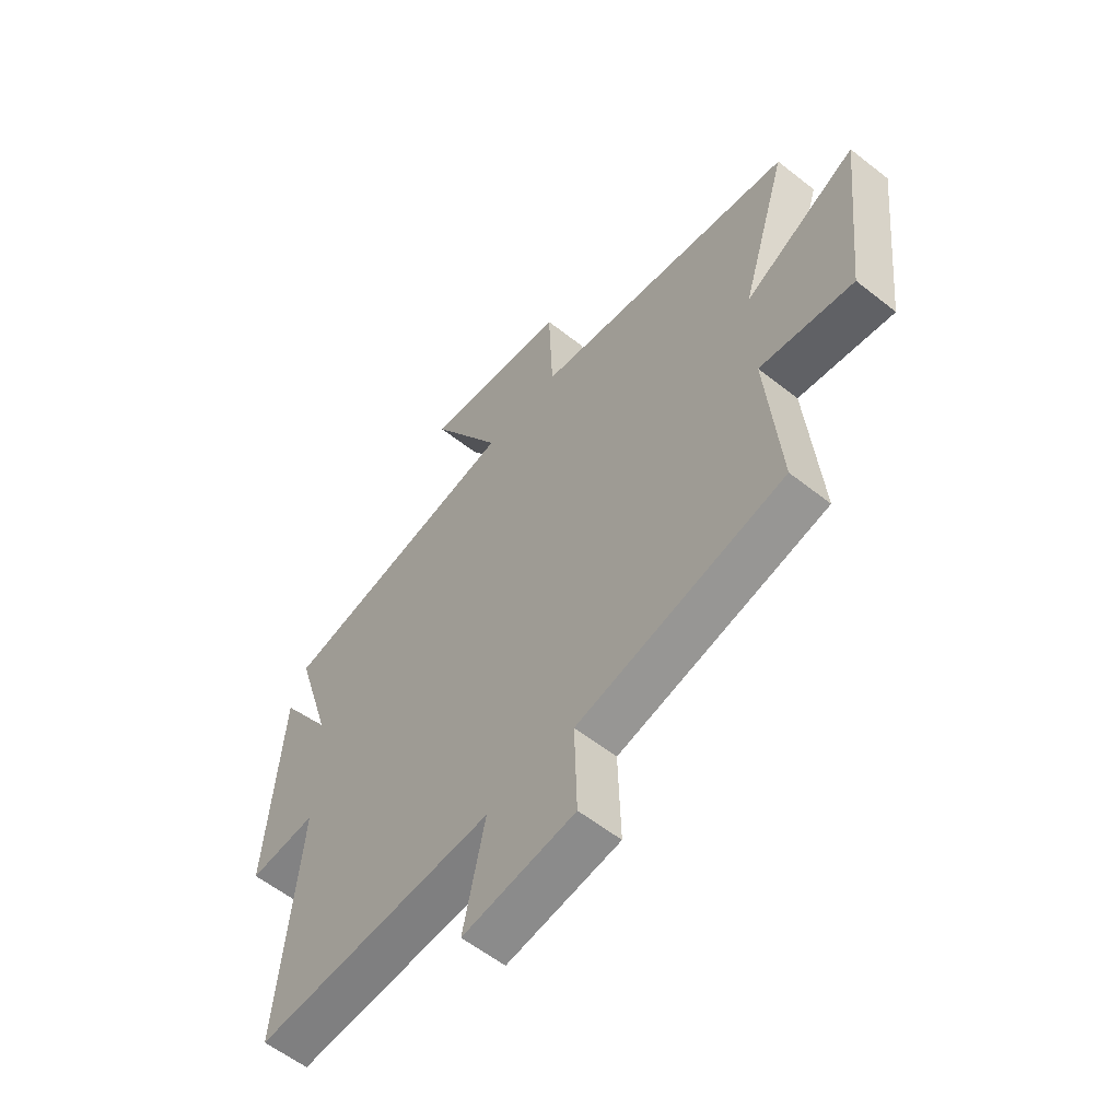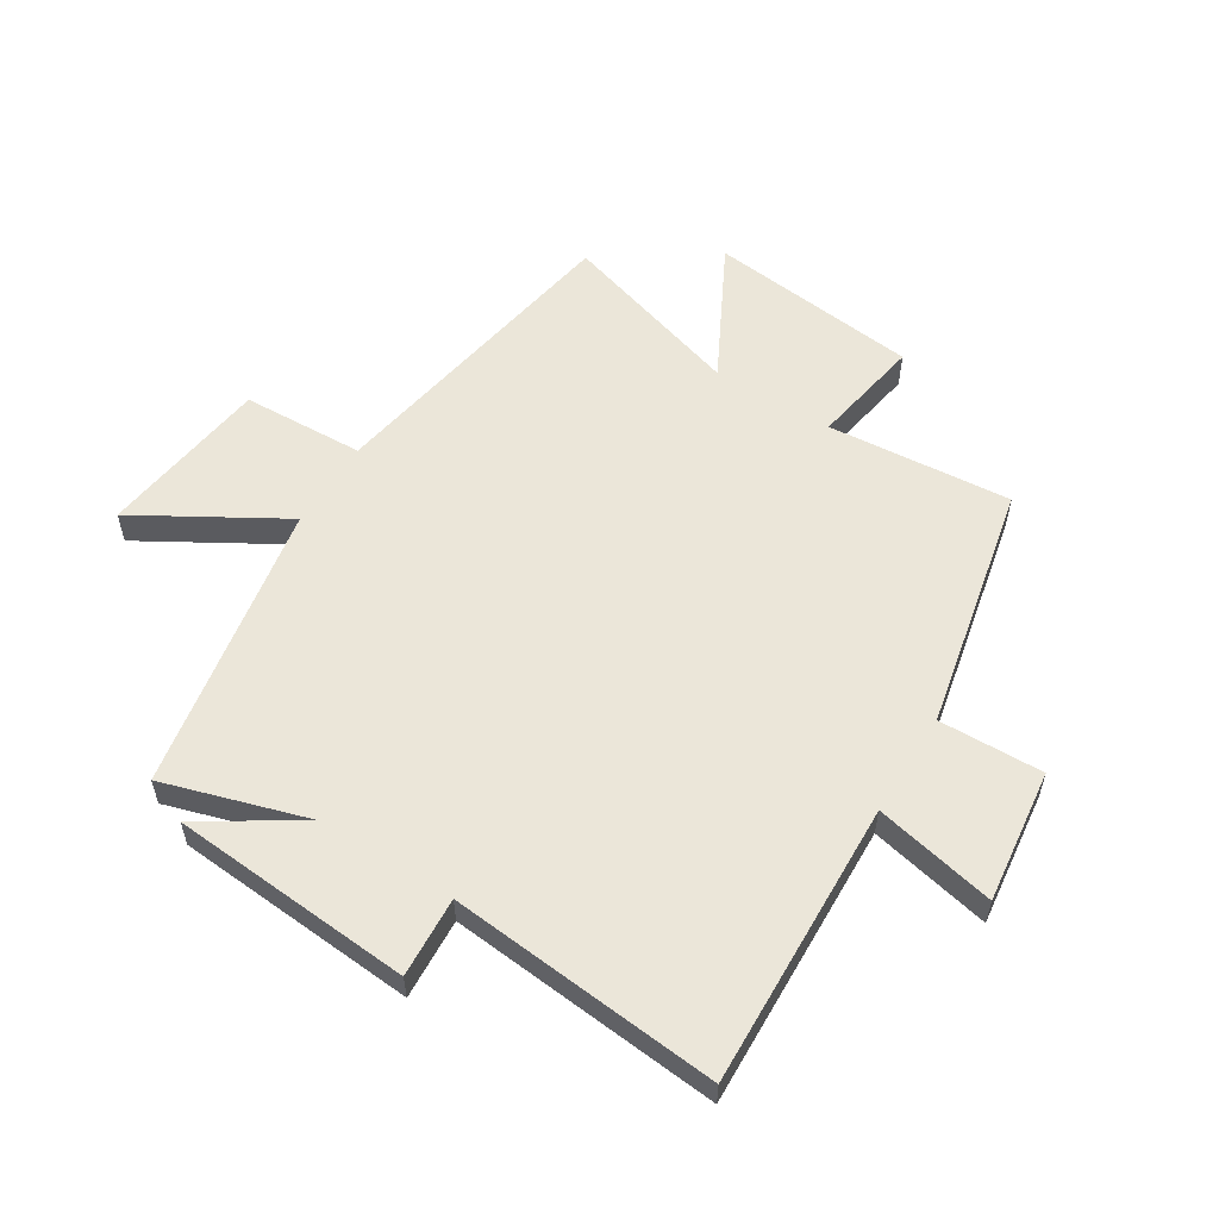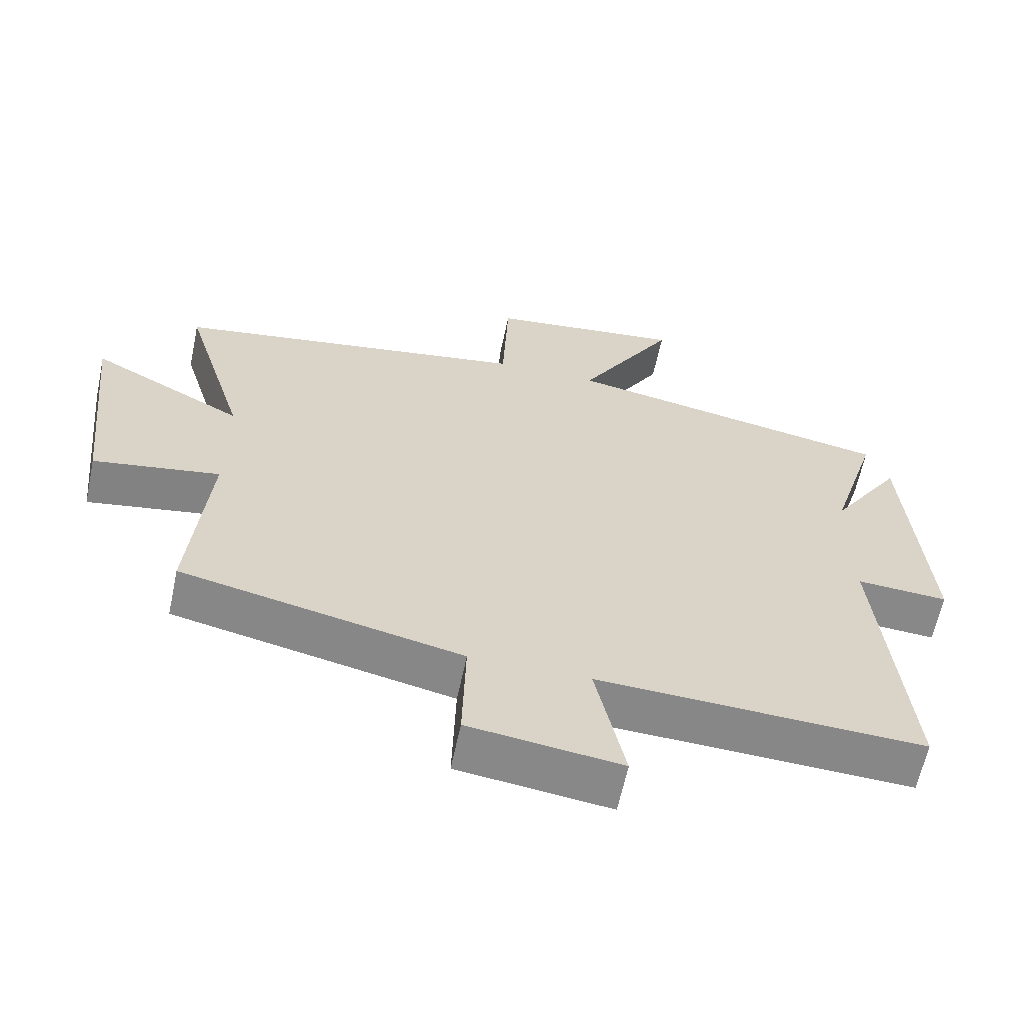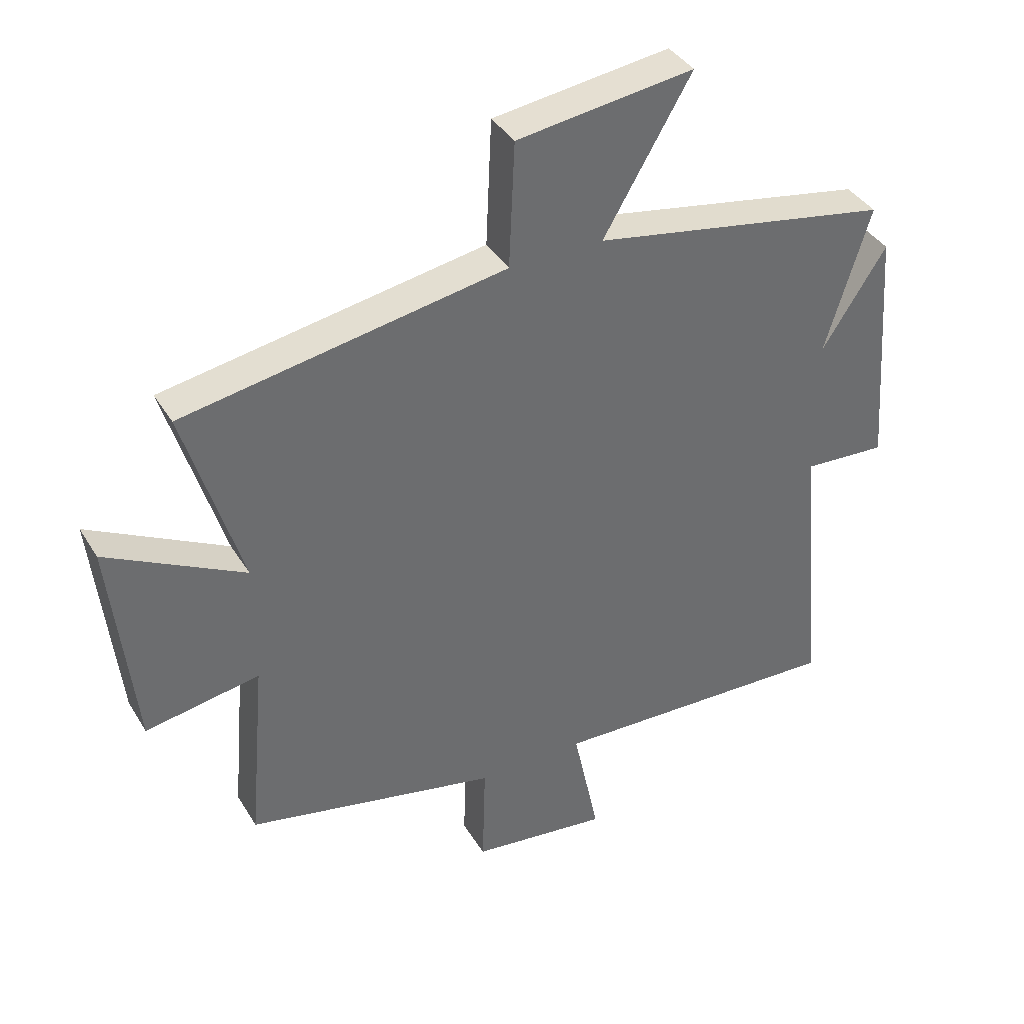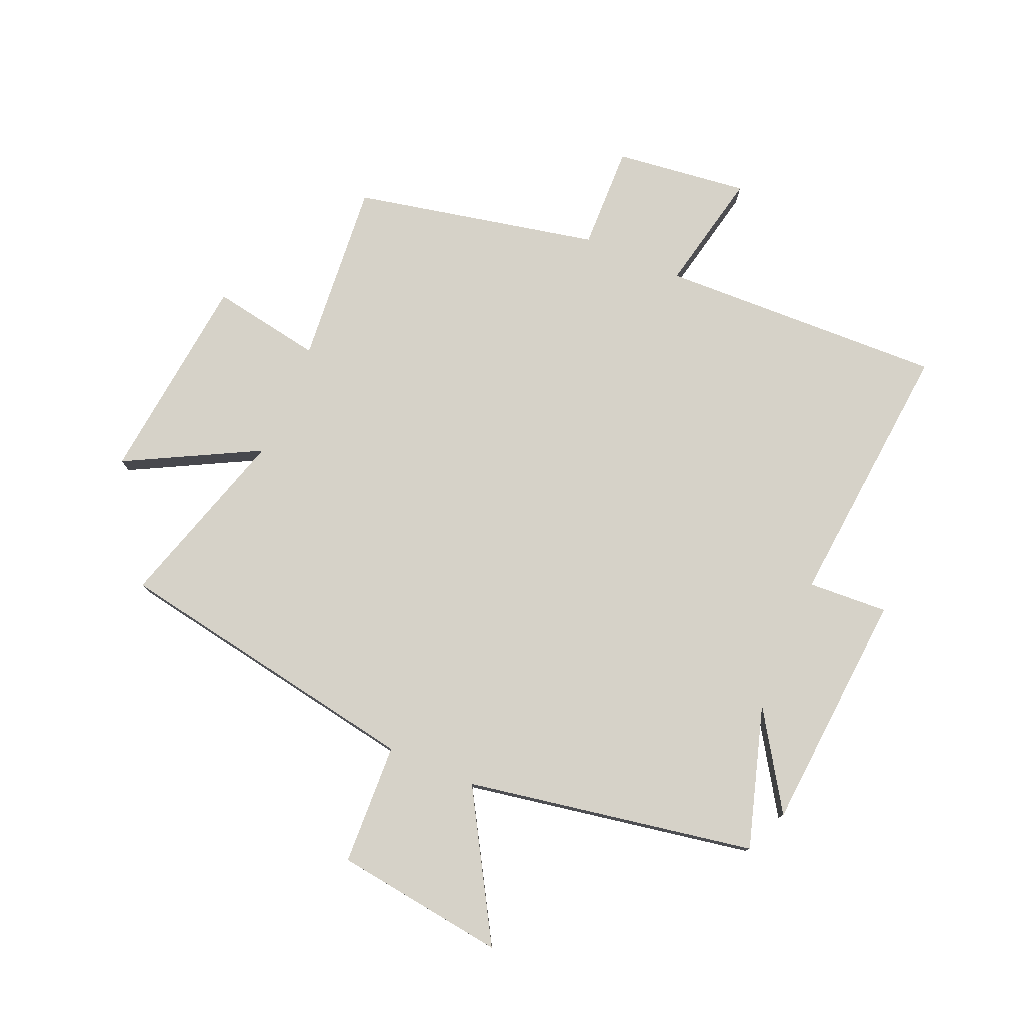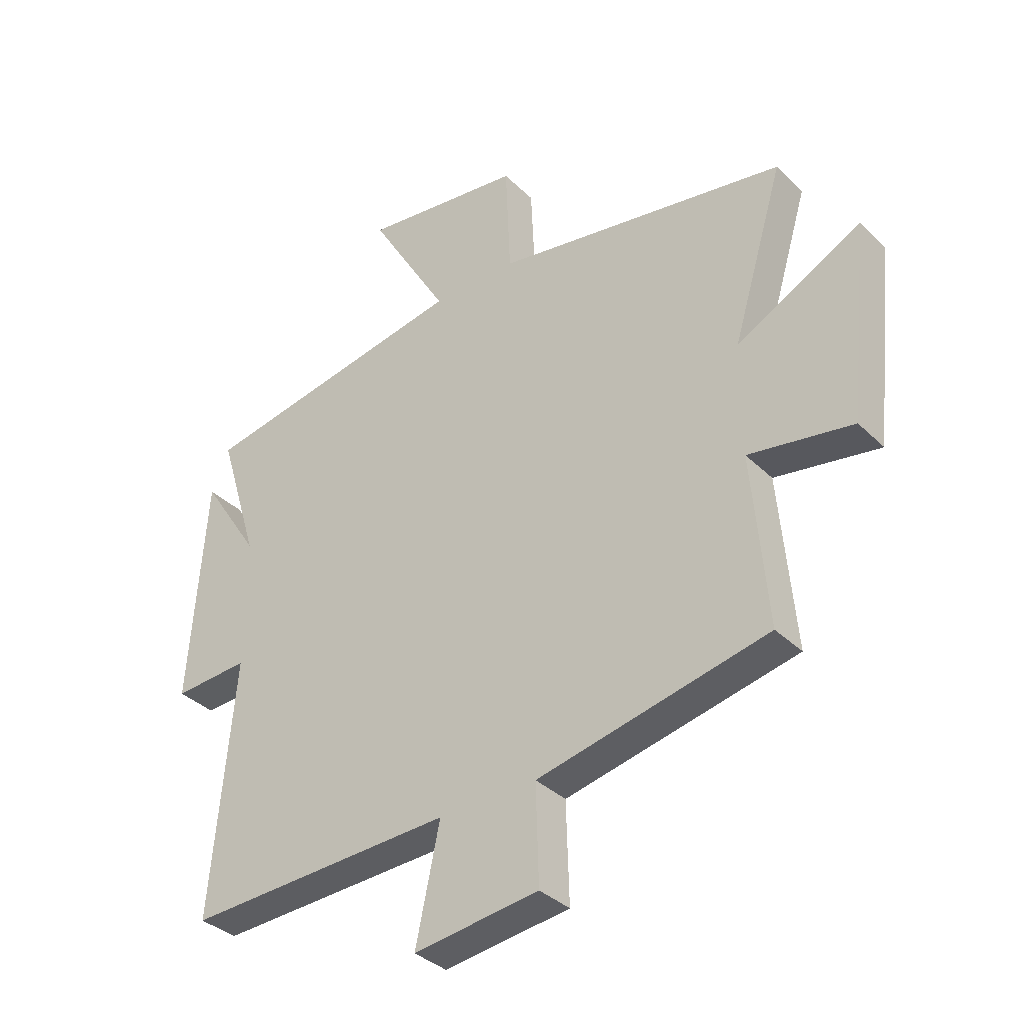
<metadata>
{"format":"obj","ext":"obj","renderer":"f3d","projection":"perspective","resolution":1024,"background":"white","views":[{"elev":-58.0,"azim":-129.3,"up":"+Z"},{"elev":56.9,"azim":122.0,"up":"+Y"},{"elev":-62.4,"azim":-11.9,"up":"+Z"},{"elev":38.5,"azim":-28.1,"up":"+Z"},{"elev":78.0,"azim":23.3,"up":"+Y"},{"elev":-35.7,"azim":-141.5,"up":"+Z"}]}
</metadata>
<code>
v -0.593 0.07 0.409
v -0.068 0.07 0.5
v -0.059 0.07 0.705
v 0.229 0.07 0.743
v 0.086 0.07 0.5
v 0.573 0.07 0.412
v 0.5 0.07 0.173
v 0.605 0.07 0.335
v 0.635 0.07 -0.071
v 0.5 0.07 -0.063
v 0.541 0.07 -0.518
v 0.061 0.07 -0.5
v 0.104 0.07 -0.703
v -0.12 0.07 -0.675
v -0.115 0.07 -0.5
v -0.527 0.07 -0.412
v -0.5 0.07 -0.103
v -0.686 0.07 -0.135
v -0.724 0.07 0.219
v -0.5 0.07 0.101
v -0.593 0 0.409
v -0.068 0 0.5
v -0.059 0 0.705
v 0.229 0 0.743
v 0.086 0 0.5
v 0.573 0 0.412
v 0.5 0 0.173
v 0.605 0 0.335
v 0.635 0 -0.071
v 0.5 0 -0.063
v 0.541 0 -0.518
v 0.061 0 -0.5
v 0.104 0 -0.703
v -0.12 0 -0.675
v -0.115 0 -0.5
v -0.527 0 -0.412
v -0.5 0 -0.103
v -0.686 0 -0.135
v -0.724 0 0.219
v -0.5 0 0.101
f 17 18 19 20
f 15 16 17
f 15 17 20
f 12 13 14 15
f 12 15 20 1
f 10 11 12 1
f 7 8 9 10
f 5 6 7
f 5 7 10 1
f 2 3 4 5
f 1 2 5
f 40 39 38 37
f 37 36 35
f 40 37 35
f 35 34 33 32
f 21 40 35 32
f 21 32 31 30
f 30 29 28 27
f 27 26 25
f 21 30 27 25
f 25 24 23 22
f 25 22 21
f 1 21 22 2
f 2 22 23 3
f 3 23 24 4
f 4 24 25 5
f 5 25 26 6
f 6 26 27 7
f 7 27 28 8
f 8 28 29 9
f 9 29 30 10
f 10 30 31 11
f 11 31 32 12
f 12 32 33 13
f 13 33 34 14
f 14 34 35 15
f 15 35 36 16
f 16 36 37 17
f 17 37 38 18
f 18 38 39 19
f 19 39 40 20
f 20 40 21 1

</code>
